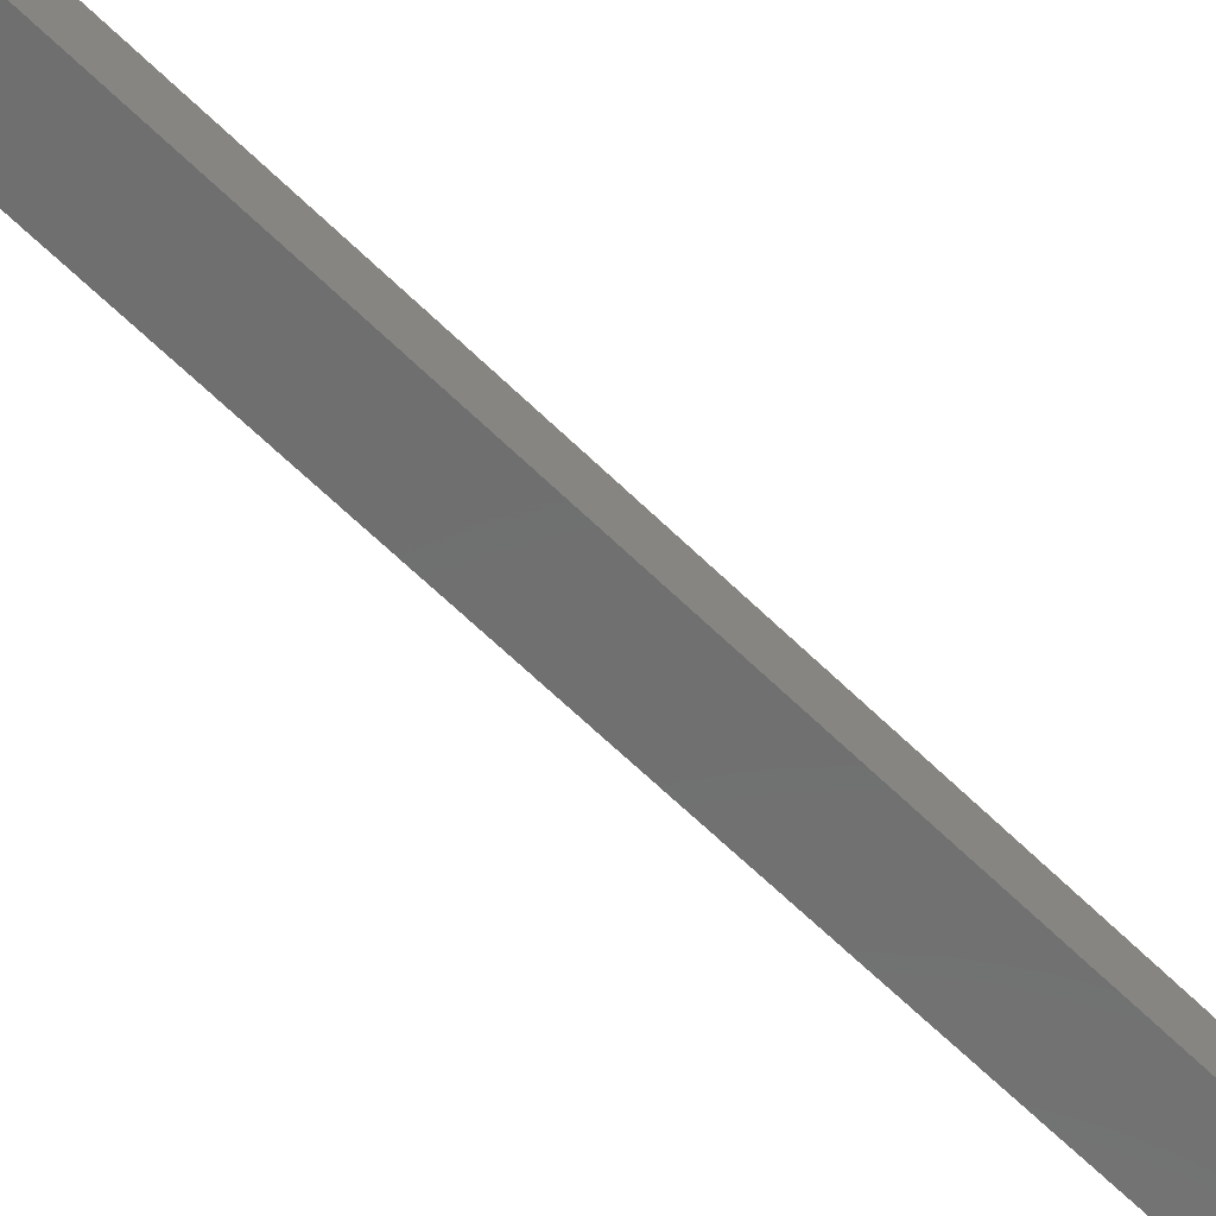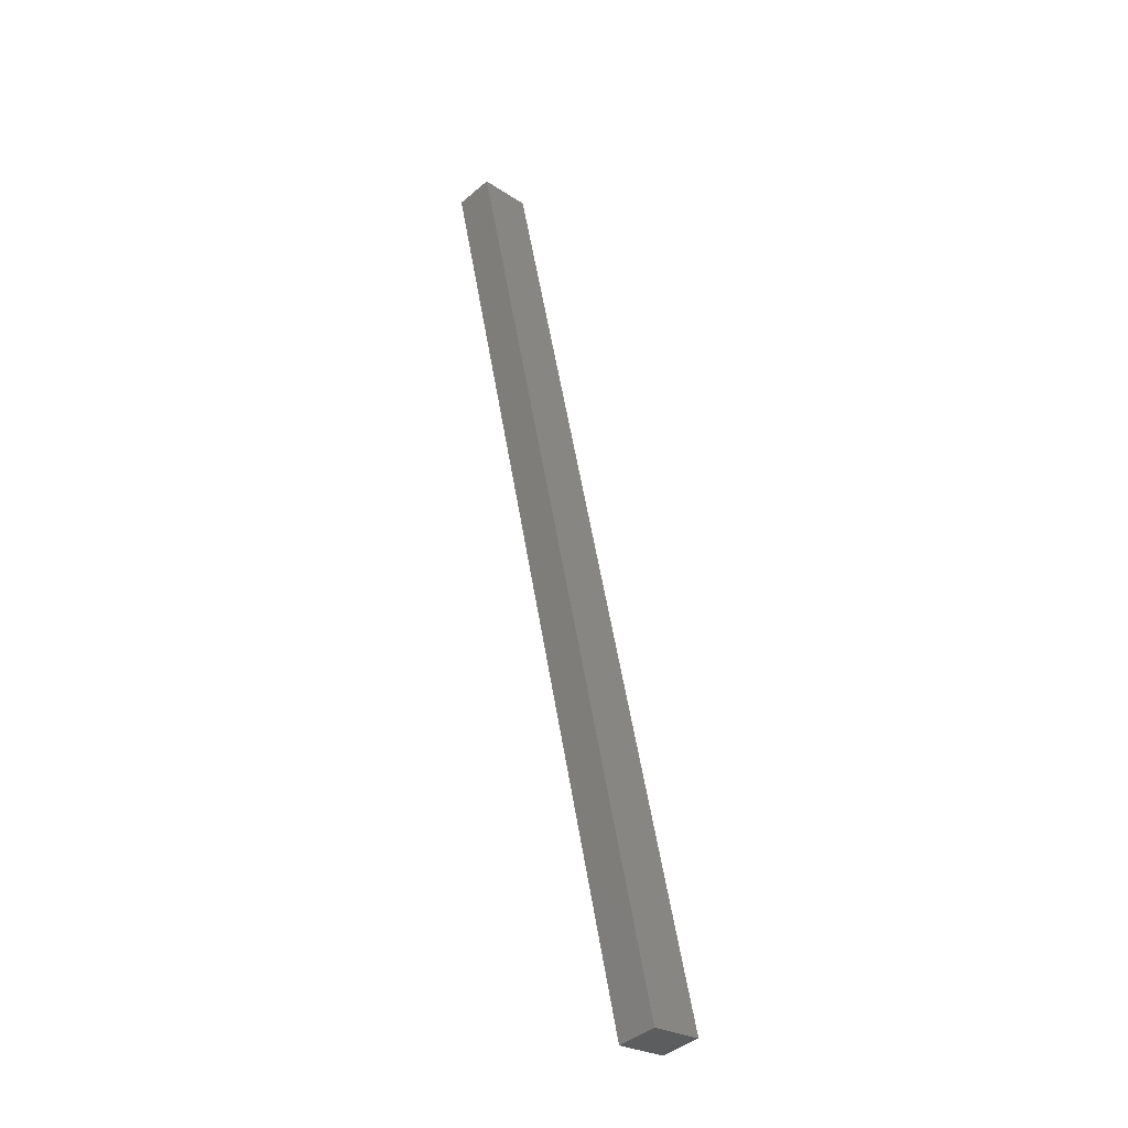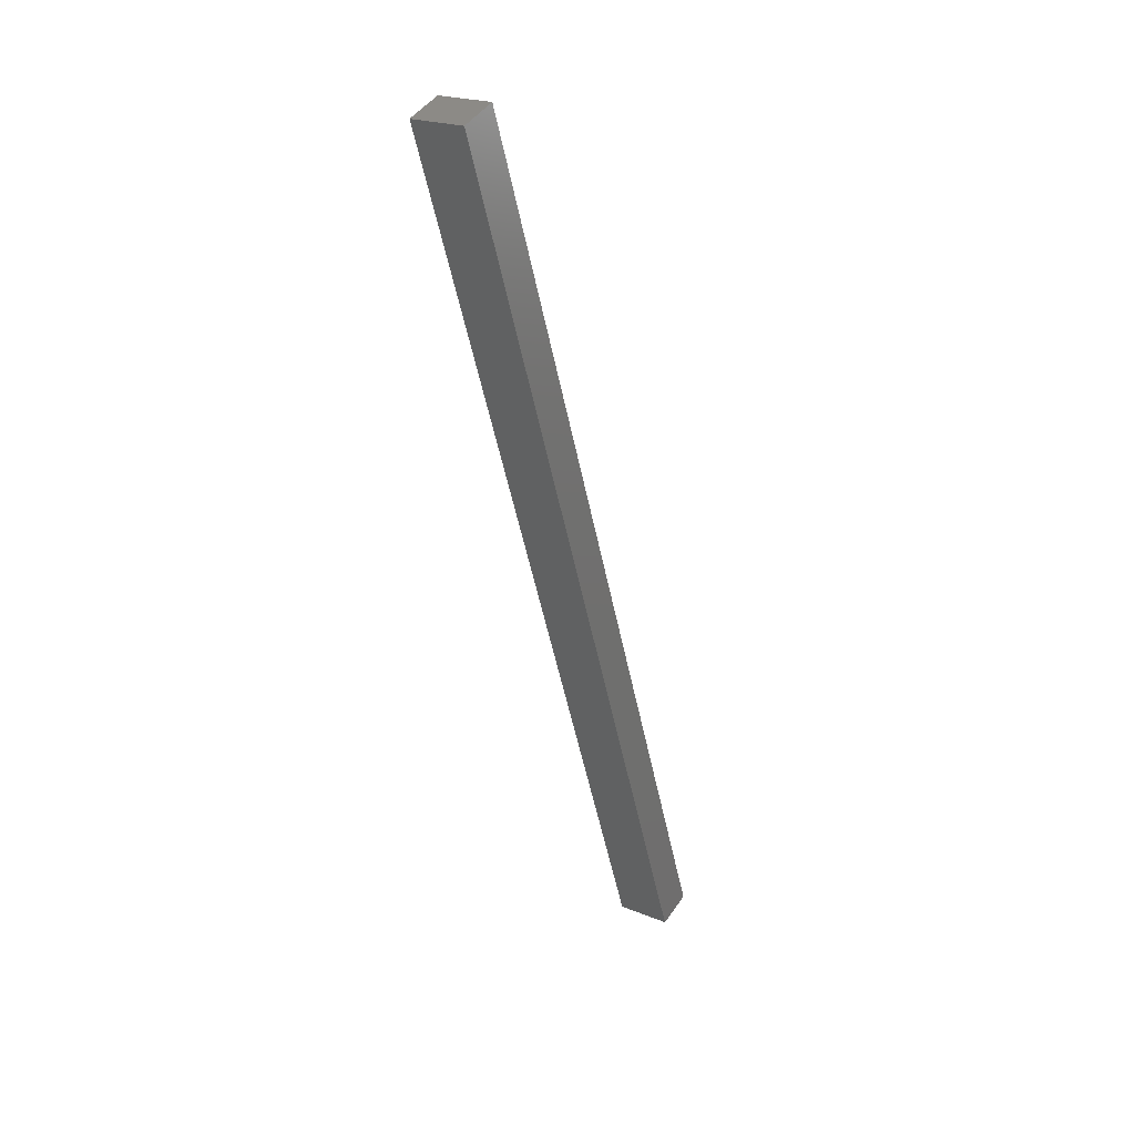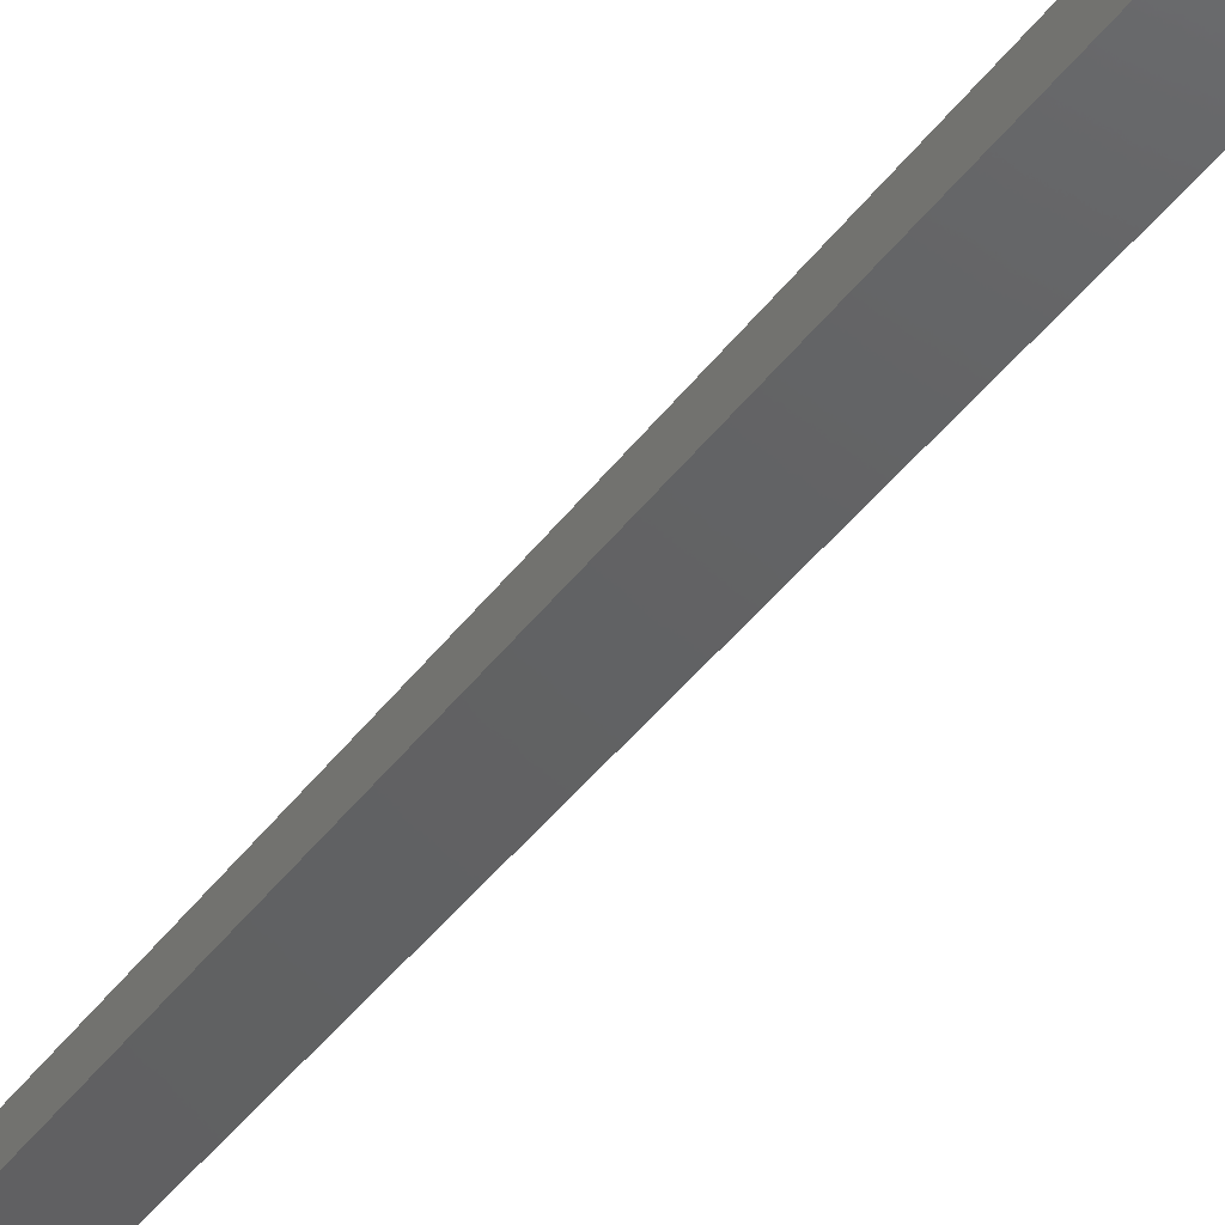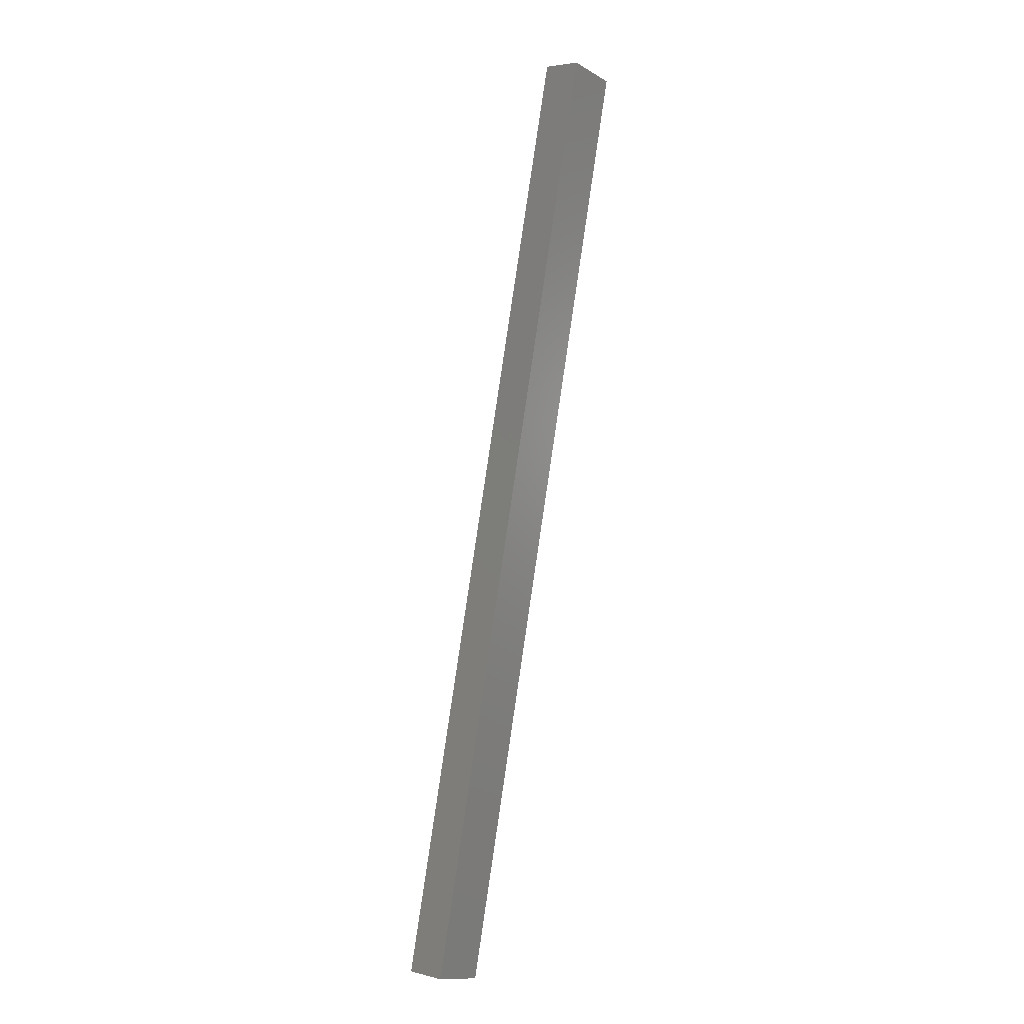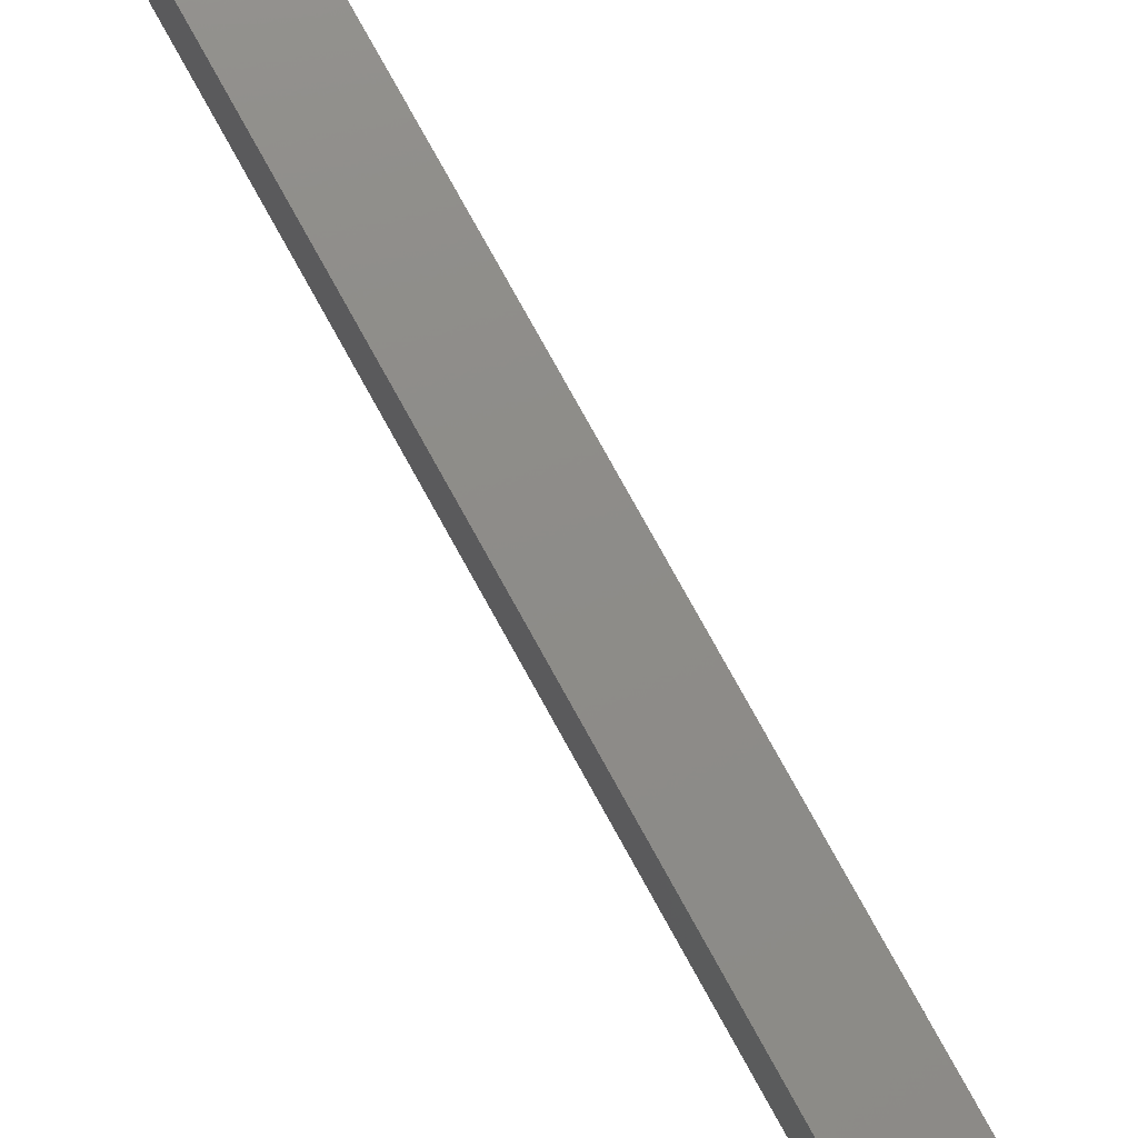
<metadata>
{"format":"stl","ext":"stl","renderer":"f3d","projection":"perspective","resolution":1024,"background":"white","views":[{"elev":-67.3,"azim":-121.1,"up":"+Y"},{"elev":-43.8,"azim":141.4,"up":"+Z"},{"elev":46.4,"azim":-140.8,"up":"+Z"},{"elev":-42.1,"azim":160.8,"up":"+Y"},{"elev":4.0,"azim":-44.0,"up":"+Z"},{"elev":76.9,"azim":164.2,"up":"+Y"}]}
</metadata>
<code>
# stl→obj: 10 verts, 16 faces
v 9288 1215 5254
v 9291 1190 5254
v 9254 1211 5108
v 9256 1186 5108
v 9223 1182 5116
v 9362 1198 5708
v 9220 1207 5116
v 9359 1223 5708
v 9396 1202 5700
v 9393 1227 5700
f 1 2 3
f 3 2 4
f 5 6 7
f 7 6 8
f 4 2 5
f 5 2 6
f 6 2 9
f 7 3 5
f 5 3 4
f 3 7 1
f 1 7 8
f 10 1 8
f 9 10 6
f 6 10 8
f 2 1 9
f 9 1 10

</code>
